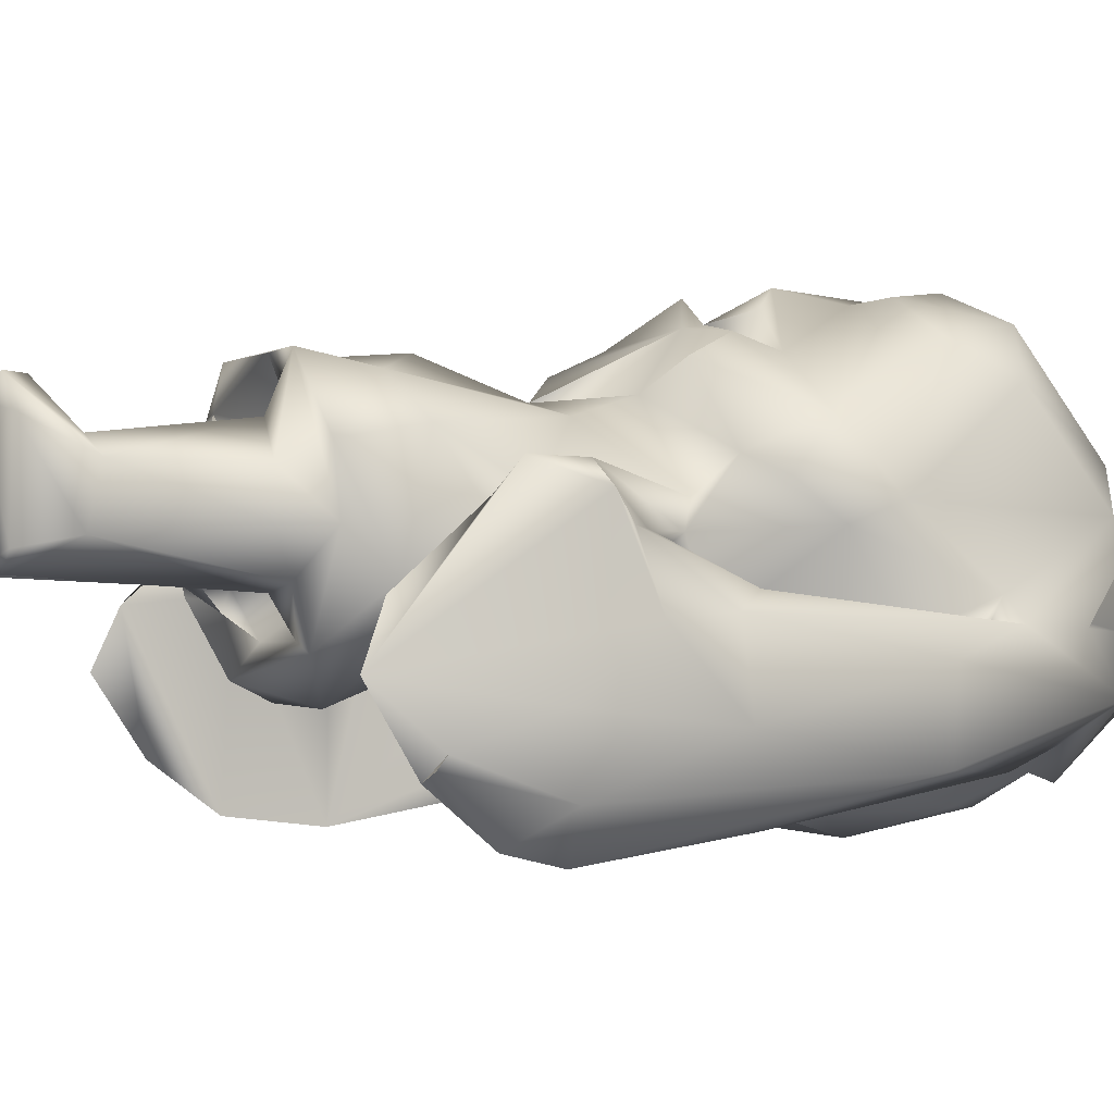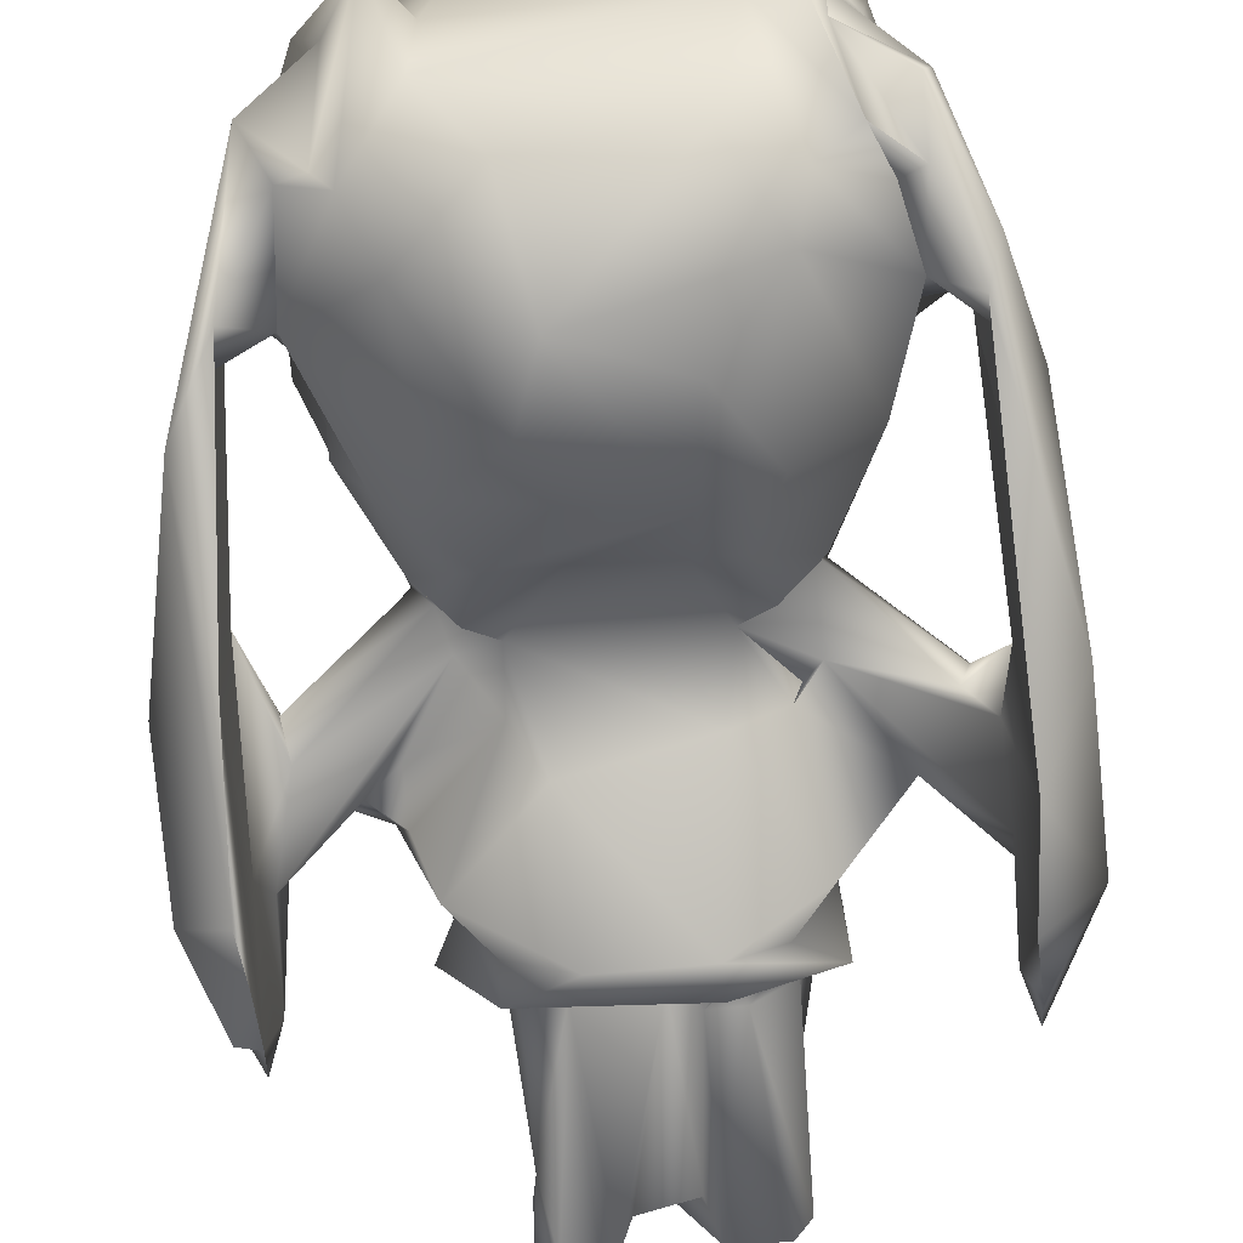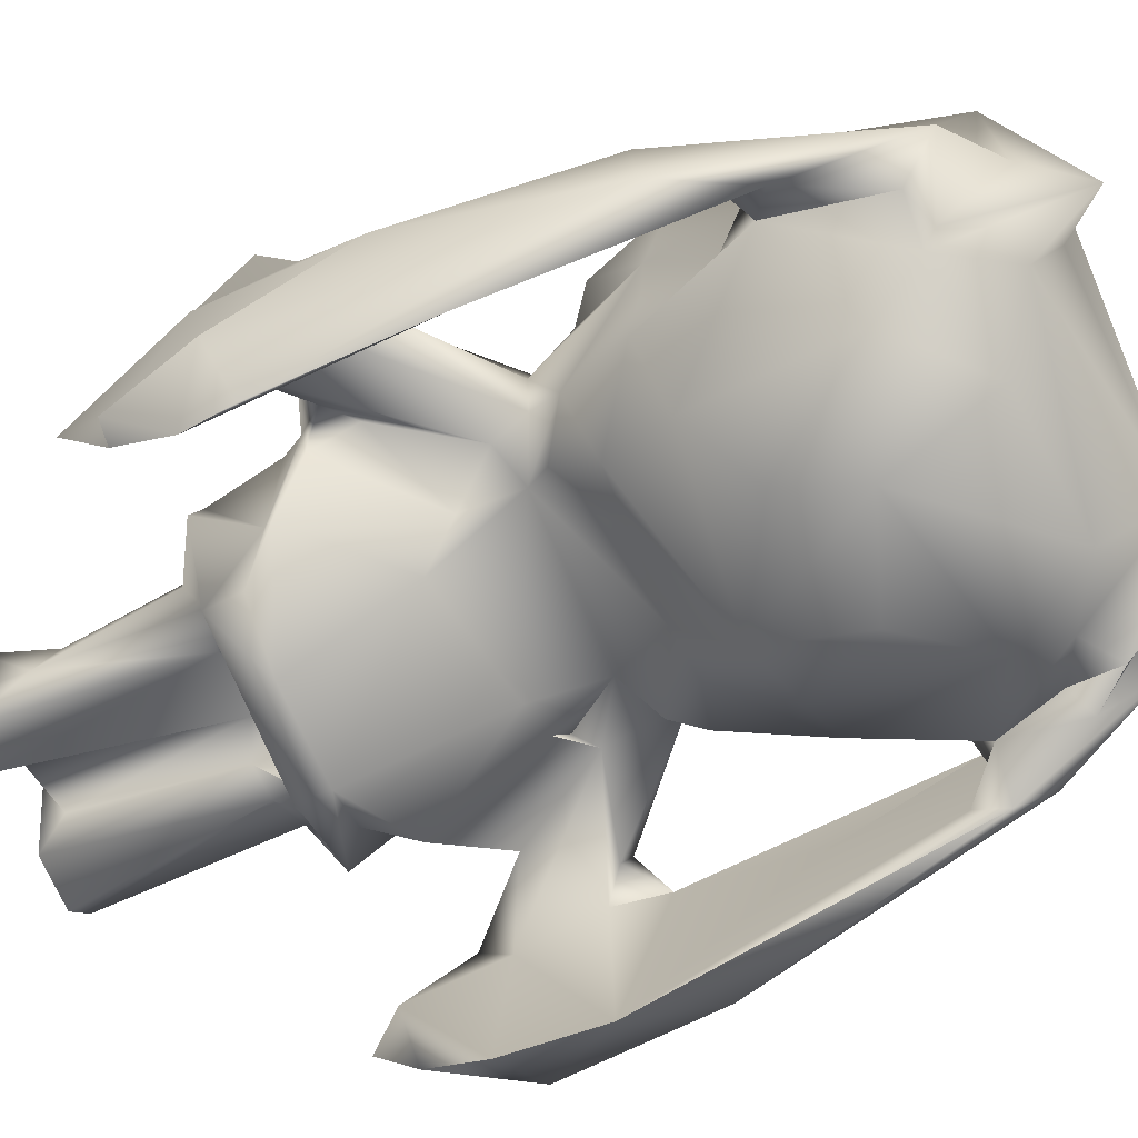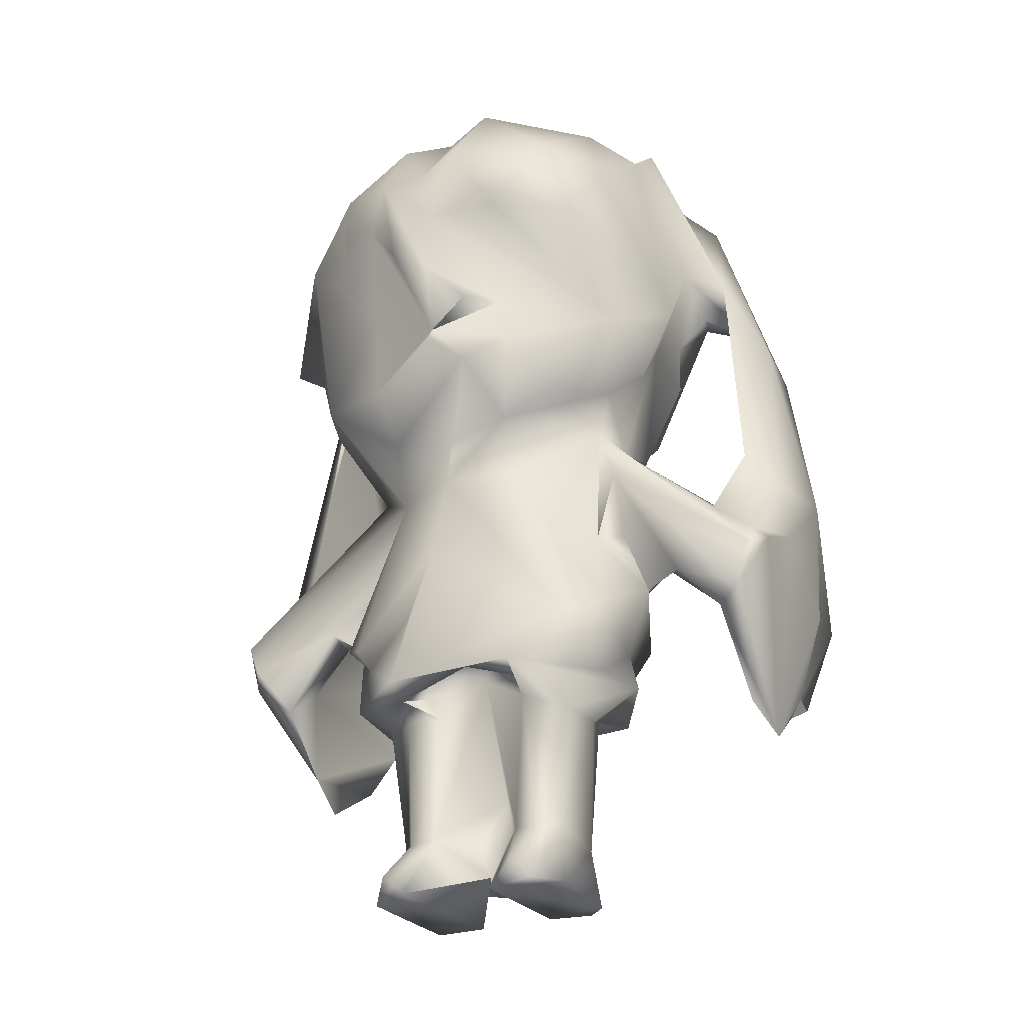
<metadata>
{"format":"obj","ext":"obj","renderer":"f3d","projection":"perspective","resolution":1024,"background":"white","views":[{"elev":-1.8,"azim":62.3,"up":"+Z"},{"elev":-75.2,"azim":-175.8,"up":"+Z"},{"elev":-72.9,"azim":114.1,"up":"+Z"},{"elev":-27.9,"azim":26.2,"up":"+Y"}]}
</metadata>
<code>
v 6.065 5.038 -3.683
v 4.085 12.26 0.8286
v 4.183 7.533 -0.1679
v 5.673 7.354 -5.177
v -5.627 8.395 -5.158
v 3.393 17.37 -4.024
v -4.388 15.14 -0.4931
v -0.722 5.091 -1.825
v 3.851 18.84 0.3166
v -4.407 7.449 0.3477
v -3.557 6.556 0.9836
v 5.842 6.769 -1.386
v 5.629 14.65 -2.056
v 1.157 9.813 1.891
v 3.704 17.66 -4.196
v -2.173 10.17 0.8728
v 0.731 15.39 -5.211
v 5.569 10.69 -4.726
v -2.458 8.678 -0.4988
v -4.614 17.59 -0.677
v -2.344 5.095 -1.136
v 2.233 -0.0031 1.557
v 2.907 20.29 -2.478
v -5.681 4.959 -3.883
v -5.534 6.307 -4.904
v 5.546 6.293 -4.918
v 6.236 13.94 -2.115
v 2.809 16.19 -4.589
v 6.647 7.077 -4.196
v 3.292 15.72 3.325
v 3.829 16.98 2.562
v -2.778 16.21 -4.611
v -6.645 6.817 -4.173
v -5.66 16.07 -3.314
v -1.394 10.7 2.762
v -1.426 14.6 -5.026
v -6.299 13.94 -2.338
v 1.24 13.88 -4.831
v -6.219 7.142 0.5718
v 1.276 4.413 -1.076
v 3.026 19.31 1.237
v -0.779 5.88 1.606
v 5.799 3.967 -2.315
v -0.0431 13.04 3.671
v 2.572 5.796 2.389
v 3.825 13.24 1.884
v 3.527 12.71 -1.81
v -4.887 17.2 1.21
v -4.039 12.41 1.059
v 2.226 5.422 -1.85
v 5.596 5.019 -3.884
v -5.35 15.32 -3.962
v 2.694 8.371 0.5448
v -2.868 20.29 -2.5
v 4.04 14.42 -1.746
v -4.668 17.07 -3.465
v 1.242 17.74 -4.705
v -3.468 19.07 -2.576
v -3.048 17.24 -4.128
v -5.382 14.65 0.9606
v -1.041 11.43 -2.132
v 5.594 6.338 -0.8216
v 3.172 10.8 -0.0721
v 2.194 19.41 -2.228
v -4.078 14.98 -2.288
v -1.74 17.99 -4.467
v 4.269 17.44 -3.484
v -6.778 7.537 0.3445
v -6.542 10.07 -4.176
v 3.524 18.6 -1.499
v -1.198 12.54 -4.001
v 2.309 10.79 -2.598
v -3.837 16.2 2.917
v 2 4.511 -0.923
v -1.635 1.443 1.22
v 5.624 4.449 -1.168
v -1.93 -0.0084 -0.7567
v -3.812 17.8 -4.081
v 1.249 8.136 -1.8
v 2.365 18.76 -3.233
v -3.477 19.43 -1.919
v 3.586 7.994 0.1213
v 6.649 8.462 -1.495
v -2.471 13 -3.886
v 2.554 12.97 -3.801
v 6.086 13.94 -3.838
v 2.691 11.15 2.818
v 5.217 15.63 -3.922
v -1.058 1.462 1.241
v 2.807 10.67 -0.6983
v -2.249 10.79 -2.593
v -4.056 13.17 -1.637
v 6.809 6.837 -2.775
v 0.6058 -0.0147 1.803
v -2.274 19.57 -2.457
v 6.003 5.255 -3.449
v -4.596 15.45 -2.97
v 1.007 19.33 3.087
v 0.9453 5.473 -2.891
v -1.137 4.722 -2.454
v 5.304 9.072 -0.5136
v -0.8133 5.354 -0.7136
v 3.273 6.298 1.528
v 4.526 15.25 -2.492
v 6.856 9.862 -3.096
v -1.927 14.18 3.016
v -2.878 6.235 -1.813
v 6.754 7.571 0.3985
v -4.274 16.81 -2.834
v 3.094 11.34 -1.643
v -4.684 18.3 -2.937
v -5.136 15.78 -1.679
v -2.296 14.64 3.679
v -1.111 5.482 -2.826
v 3.769 6.99 0.1849
v 2.58 9.897 -0.7804
v -1.236 0.0003 2.261
v 3.161 8.533 0.0686
v -3.068 11.27 -1.622
v 1.813 19.86 0.494
v -2.621 8.989 -0.3578
v -5.547 14.66 -2.908
v -4.925 15.21 -2.882
v 1.734 -0.0138 2.179
v 4.819 18.29 -2.769
v -1.416 8.67 -1.602
v -2.913 6.324 -0.1481
v -3.442 8.229 0.01
v 3.539 6.986 -0.1603
v 5.353 15.88 -1.542
v -1.943 11.55 -2.506
v 2 11.56 -2.502
v 4.135 13.28 0.0632
v -4.859 18.28 -2.551
v -5.799 3.956 -2.347
v 5.519 6.196 0.3133
v -0.2078 4.19 -0.1789
v 0.7612 11.48 -2.102
v 4.737 15.16 -1.865
v -3.498 18.67 -1.472
v -3.202 19.13 -2.246
v -0.104 5.182 0.1214
v -6.117 6.563 0.9762
v 2.246 4.703 -2.032
v -2.164 5.397 -1.91
v -6.684 6.281 -2.066
v -1.076 16.98 4.389
v 2.044 1.204 -0.2457
v -2.373 5.478 2.007
v 1.797 10.2 -1.266
v -3.726 6.944 0.1438
v 2.26 4.104 -0.0176
v 0.7803 5.092 -1.822
v 3.039 6.282 -1.642
v -0.7363 14.92 4.425
v 4.064 13.18 -1.623
v 0.5953 5.556 -0.8469
v 3.623 19.18 -1.652
v 1.899 1.515 0.9244
v -1.343 4.662 -1.358
v 0.4115 0.375 1.371
v 1.856 8.957 -1.208
v 4.717 14.01 0.4647
v -1.662 10.19 -1.337
v -5.8 12.33 -1.481
v 0.8091 -0.011 -0.7347
v 4.567 16.03 -1.037
v -5.234 16.44 -1.607
v -4.821 17.48 -1.624
v 4.631 17.69 -1.595
v -3.101 4.692 -1.074
v -1.478 4.05 -0.9272
v -5.617 4.446 -1.166
v -0.4188 5.881 -1.212
v -5.639 6.572 -0.965
v -5.535 8.372 -0.8904
v -0.7856 3.998 -0.8309
v 6.556 9.797 -1.387
v -0.8261 -0.0201 -0.7213
v 1.753 -0.0225 -0.8534
v -4.865 16.46 -0.1999
v -0.0982 19.02 2.781
v -1.282 4.789 -0.9416
v 2.822 5.975 -0.8618
v 3.067 4.732 1.239
v -6.624 7.854 -0.9507
v 5.149 8.384 -0.8616
v -4.577 14.11 1.003
v -4.974 8.838 -0.6682
v -2.951 9.391 -0.6826
v 5.825 10.6 -1.03
v -4.06 18.92 -0.7713
v -2.53 19.39 -0.9307
v 2.17 -0.0157 -0.476
v -5.752 5.83 -0.0015
v 2.799 17.54 3.631
v -0.1255 5.316 0.6046
v -5.777 9.47 -0.762
v -2.9 11 -0.4851
v -2.281 0.1504 -0.2672
v -2.305 4.204 -0.2955
v 0.5826 0.264 -0.0255
v -0.5591 0.4842 0.0659
v 3.354 4.738 -0.0594
v -2.652 4.579 0.447
v -4.319 7.268 -0.0202
v 6.084 8.269 -0.1119
v -5.172 9.01 -0.1018
v 5.305 8.921 -0.1272
v -3.094 4.843 1.198
v -1.688 16.21 3.831
v -3.134 10.78 0.1033
v -4.174 19.07 0.0857
v 4.206 19.09 0.0778
v -0.4072 1.525 0.3386
v -6.408 6.293 0.4182
v 4.536 7.27 0.3321
v -3.565 18.85 0.408
v 0.52 5.839 1.562
v -1.991 1.165 0.689
v 0.6394 1.15 0.6222
v 0.3863 2.344 0.512
v 2.795 11.12 0.5186
v 0.4667 4.727 2.757
v 2.108 4.168 0.9216
v 6.165 6.394 0.876
v 6.403 7.371 0.8424
v 3.208 9.831 0.6982
v 0.8953 1.487 1.158
v -2.921 6.178 1.362
v 3.356 11.72 1.229
v 1.479 1.34 1.311
v -1.66 4.135 1.399
v -0.822 4.217 1.374
v -1.396 4.875 1.205
v -2.147 -0.0084 1.783
v 1.3 4.326 1.675
v 1.572 4.616 1.824
v -1.902 0.5565 1.978
v -1.549 4.588 1.924
v -1.7 19.52 2.038
v 1.292 0.5214 2.186
v -0.2341 10.77 2.243
v 1.16 11.08 2.293
v -3.584 12.39 2.266
v -2.505 5.804 2.404
v -0.3484 9.798 2.211
v -2.979 18.51 2.504
v -1.436 4.715 2.759
v 1.467 4.742 2.785
v -1.127 6.314 2.522
v -0.3174 7.606 2.957
v 0.686 12.18 3.499
v -1.69 11.96 3.284
v 1.435 13.73 3.109
v 1.766 12.54 3.371
v -2.464 17.49 3.614
v -0.9076 18.51 3.588
v 0.9002 13.6 3.889
v 0.0805 12.54 4.089
v 1.758 15.76 4.116
v -2.302 16.22 4.044
v -0.2258 17.21 4.039
v 0.1233 14.32 4.364
v 0.075 15.94 4.149
v 0.7427 17.46 4.382
g Simplygon_Proxy_55409868-0f25-42d5-8cab-e0ae9253506d
f 26 18 4
f 33 5 25
f 17 57 28
f 51 18 26
f 17 38 71
f 17 66 57
f 1 26 29
f 4 29 26
f 33 69 5
f 36 17 71
f 38 17 28
f 32 36 84
f 32 17 36
f 28 57 6
f 32 66 17
f 80 57 66
f 18 51 12
f 122 5 52
f 5 69 52
f 84 36 71
f 32 59 66
f 57 80 6
f 26 1 51
f 85 38 28
f 86 29 4
f 92 32 84
f 85 28 104
f 18 86 4
f 86 18 88
f 59 95 66
f 25 24 33
f 71 38 85
f 13 88 18
f 6 15 67
f 15 125 67
f 78 95 59
f 23 15 6
f 135 33 24
f 29 105 96
f 34 52 69
f 52 111 56
f 88 67 125
f 173 135 24
f 173 24 25
f 51 1 96
f 1 29 96
f 135 69 33
f 37 34 69
f 52 97 122
f 56 97 52
f 109 97 56
f 34 111 52
f 78 109 56
f 109 78 59
f 6 67 104
f 104 67 88
f 25 5 175
f 76 12 51
f 69 135 146
f 105 93 96
f 69 146 186
f 61 131 71
f 85 132 71
f 105 29 86
f 97 59 32
f 109 59 97
f 104 28 6
f 125 86 88
f 56 111 58
f 58 78 56
f 66 95 80
f 6 80 23
f 99 114 79
f 99 79 154
f 93 43 96
f 131 84 71
f 84 131 92
f 123 122 97
f 97 32 92
f 13 104 88
f 111 34 134
f 111 134 58
f 99 144 100
f 100 114 99
f 114 107 126
f 91 131 61
f 119 131 91
f 132 138 71
f 138 132 72
f 186 37 69
f 123 97 65
f 97 92 65
f 125 27 86
f 125 15 158
f 95 64 80
f 78 54 95
f 43 51 96
f 173 25 175
f 171 145 114
f 171 114 100
f 114 145 107
f 50 144 99
f 50 99 154
f 191 18 12
f 72 132 110
f 138 61 71
f 132 85 47
f 34 37 134
f 58 134 141
f 15 23 158
f 58 54 78
f 193 95 54
f 100 153 8
f 126 79 114
f 138 150 61
f 131 119 92
f 122 165 5
f 132 47 110
f 86 27 105
f 104 47 85
f 55 47 104
f 55 104 139
f 104 13 139
f 168 134 37
f 170 125 158
f 81 58 141
f 81 141 134
f 54 58 81
f 80 64 23
f 23 64 214
f 76 51 43
f 100 144 153
f 8 21 100
f 105 83 93
f 126 150 79
f 61 150 164
f 150 138 72
f 156 110 47
f 156 47 55
f 122 123 112
f 139 13 167
f 169 134 168
f 140 134 169
f 170 158 70
f 146 135 173
f 21 160 172
f 171 100 21
f 8 160 21
f 153 40 157
f 174 8 153
f 153 157 174
f 154 184 50
f 115 184 154
f 162 154 79
f 162 79 150
f 164 150 126
f 199 91 164
f 91 61 164
f 199 119 91
f 110 150 72
f 178 105 27
f 199 92 119
f 122 112 165
f 65 7 123
f 27 125 130
f 130 125 170
f 134 140 81
f 158 214 70
f 23 214 158
f 177 179 172
f 177 172 160
f 172 201 21
f 153 74 40
f 183 160 8
f 144 74 153
f 173 186 146
f 174 183 8
f 93 83 43
f 62 12 76
f 12 62 187
f 176 175 5
f 187 191 12
f 105 178 83
f 190 199 164
f 110 156 133
f 168 37 186
f 156 55 133
f 165 168 198
f 65 92 49
f 178 27 130
f 112 168 165
f 13 191 130
f 13 130 167
f 7 65 49
f 167 55 139
f 133 55 167
f 123 7 112
f 20 168 112
f 140 192 81
f 192 54 81
f 180 194 166
f 172 179 77
f 166 40 180
f 148 180 40
f 171 21 201
f 160 183 177
f 173 175 195
f 127 145 171
f 144 184 204
f 157 40 142
f 50 184 144
f 174 102 183
f 43 83 108
f 107 145 127
f 184 115 103
f 116 187 62
f 176 190 175
f 126 107 19
f 126 19 164
f 191 187 101
f 187 116 90
f 176 189 190
f 191 13 18
f 189 199 190
f 116 150 90
f 165 198 5
f 110 90 150
f 63 90 110
f 130 191 178
f 169 168 20
f 192 169 20
f 130 170 214
f 192 140 169
f 214 170 70
f 194 94 166
f 180 148 194
f 77 200 172
f 203 179 177
f 40 166 137
f 40 74 148
f 177 183 102
f 142 177 102
f 157 142 174
f 3 116 62
f 108 83 207
f 116 162 150
f 207 83 178
f 186 68 198
f 5 198 176
f 189 198 208
f 189 176 198
f 187 90 101
f 90 63 101
f 186 198 168
f 110 133 63
f 163 133 167
f 20 112 7
f 130 9 167
f 130 214 9
f 192 20 213
f 54 192 213
f 94 202 166
f 166 202 137
f 201 172 200
f 177 137 203
f 148 74 152
f 142 137 177
f 144 204 74
f 174 142 102
f 151 206 107
f 129 115 154
f 162 129 154
f 190 19 206
f 19 107 206
f 190 121 19
f 121 164 19
f 121 190 164
f 209 191 101
f 199 189 208
f 181 20 7
f 167 9 163
f 193 120 95
f 95 120 64
f 203 137 202
f 148 152 159
f 201 200 220
f 40 137 142
f 204 152 74
f 136 62 76
f 206 195 175
f 206 175 190
f 136 217 62
f 62 217 3
f 129 3 115
f 217 115 3
f 82 129 162
f 82 116 3
f 129 82 3
f 82 162 116
f 191 207 178
f 208 198 68
f 209 207 191
f 208 212 199
f 209 101 63
f 92 199 212
f 92 212 49
f 193 54 213
f 236 220 200
f 127 11 107
f 195 206 10
f 11 151 107
f 151 10 206
f 227 207 209
f 209 63 227
f 218 20 181
f 213 20 218
f 218 193 213
f 77 236 200
f 152 225 159
f 205 201 220
f 205 171 201
f 216 173 195
f 185 204 184
f 11 127 230
f 184 103 185
f 136 76 43
f 216 186 173
f 216 39 186
f 186 39 68
f 151 128 10
f 68 212 208
f 227 63 223
f 133 163 2
f 7 188 60
f 9 31 163
f 60 181 7
f 64 9 214
f 148 22 194
f 215 89 161
f 161 221 215
f 222 89 215
f 221 222 215
f 197 89 222
f 204 225 152
f 210 230 127
f 143 216 195
f 226 136 43
f 108 226 43
f 216 68 39
f 10 143 195
f 118 53 115
f 128 143 10
f 108 207 227
f 151 16 128
f 217 118 115
f 68 16 212
f 128 16 143
f 223 228 227
f 49 188 7
f 9 64 41
f 179 117 77
f 161 179 203
f 202 161 203
f 159 22 148
f 229 222 221
f 229 197 222
f 220 233 205
f 225 204 250
f 250 204 185
f 171 210 127
f 230 149 11
f 143 68 216
f 115 53 103
f 227 226 108
f 228 53 118
f 228 118 217
f 223 53 228
f 16 49 212
f 133 231 63
f 22 94 194
f 225 237 159
f 197 234 89
f 233 240 205
f 250 237 225
f 219 197 238
f 226 217 136
f 16 68 143
f 53 14 103
f 228 226 227
f 217 226 228
f 53 223 14
f 223 231 244
f 63 231 223
f 133 2 231
f 245 188 49
f 73 60 188
f 48 181 60
f 181 48 218
f 120 41 64
f 117 236 77
f 161 117 179
f 94 161 202
f 159 124 22
f 220 239 75
f 124 159 232
f 232 159 237
f 220 75 233
f 210 171 205
f 197 235 234
f 42 235 197
f 42 197 219
f 149 230 210
f 11 16 151
f 14 223 244
f 245 73 188
f 120 182 98
f 239 220 236
f 161 89 117
f 161 229 221
f 89 75 239
f 234 75 89
f 237 229 232
f 233 75 234
f 233 234 240
f 229 237 197
f 210 205 240
f 197 237 238
f 246 11 149
f 45 103 14
f 48 60 73
f 248 218 48
f 193 218 248
f 98 41 120
f 236 117 239
f 229 161 94
f 232 229 242
f 234 235 240
f 238 237 250
f 240 235 42
f 103 45 185
f 35 16 247
f 245 16 35
f 16 245 49
f 244 231 87
f 46 231 2
f 87 231 46
f 163 46 2
f 241 120 193
f 182 120 241
f 242 94 124
f 94 22 124
f 94 242 229
f 232 242 124
f 249 210 240
f 219 224 42
f 224 219 238
f 246 16 11
f 239 117 89
f 224 249 240
f 250 224 238
f 240 42 224
f 149 210 249
f 253 247 243
f 243 247 244
f 253 243 244
f 245 35 254
f 73 248 48
f 9 41 31
f 248 241 193
f 250 249 224
f 45 250 185
f 250 45 249
f 249 251 149
f 251 246 149
f 14 244 247
f 247 253 35
f 256 253 244
f 73 245 106
f 30 163 31
f 252 246 251
f 252 251 249
f 16 246 252
f 16 252 247
f 247 252 45
f 14 247 45
f 35 253 254
f 87 256 244
f 46 256 87
f 256 46 255
f 113 73 106
f 46 163 30
f 248 73 257
f 257 258 248
f 41 196 31
f 258 241 248
f 241 258 182
f 252 249 45
f 245 254 106
f 44 256 255
f 113 106 211
f 211 106 44
f 30 261 46
f 257 73 113
f 41 98 196
f 182 258 263
f 263 98 182
f 44 253 256
f 44 106 254
f 259 44 255
f 155 211 44
f 46 265 255
f 46 261 265
f 262 257 113
f 196 30 31
f 266 98 263
f 44 260 253
f 260 44 254
f 264 44 259
f 255 264 259
f 44 264 155
f 264 255 265
f 30 196 261
f 263 258 147
f 260 254 253
f 211 262 113
f 257 262 211
f 98 266 196
f 266 265 261
f 147 265 263
f 265 266 263
f 257 211 147
f 257 147 258
f 196 266 261
f 147 155 264
f 147 264 265
f 147 211 155

</code>
